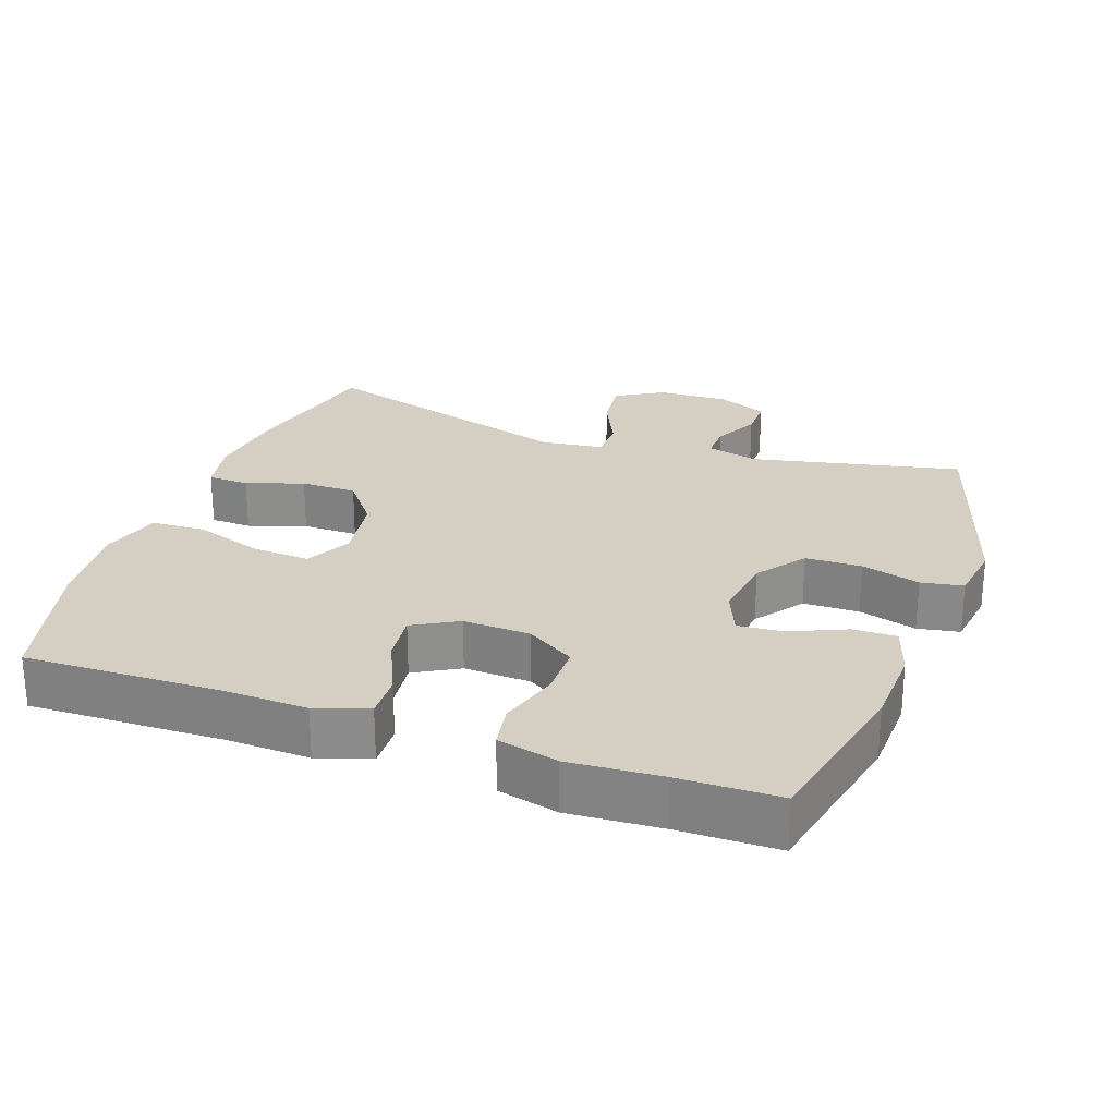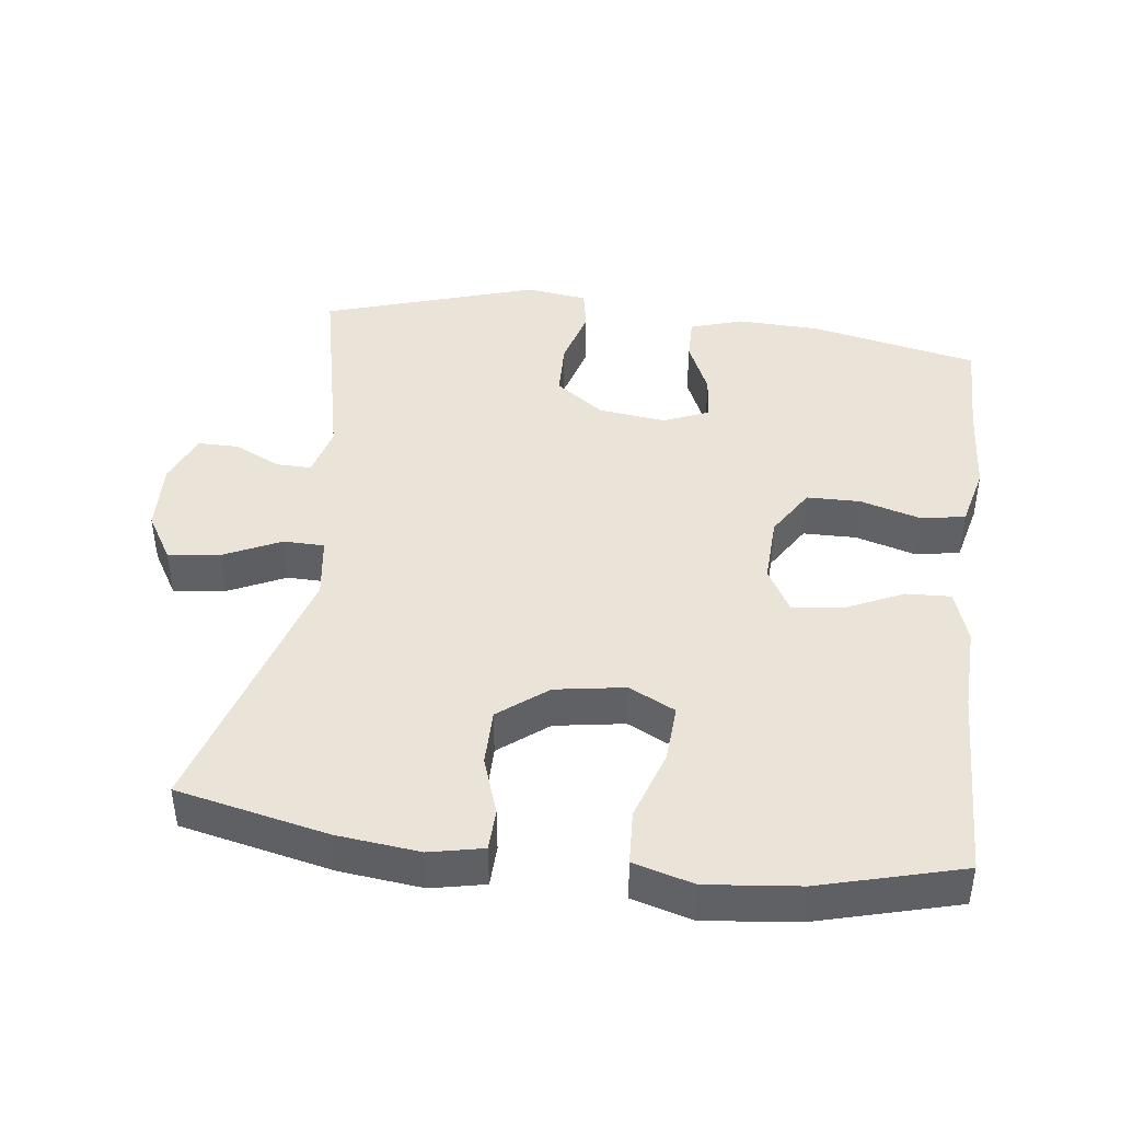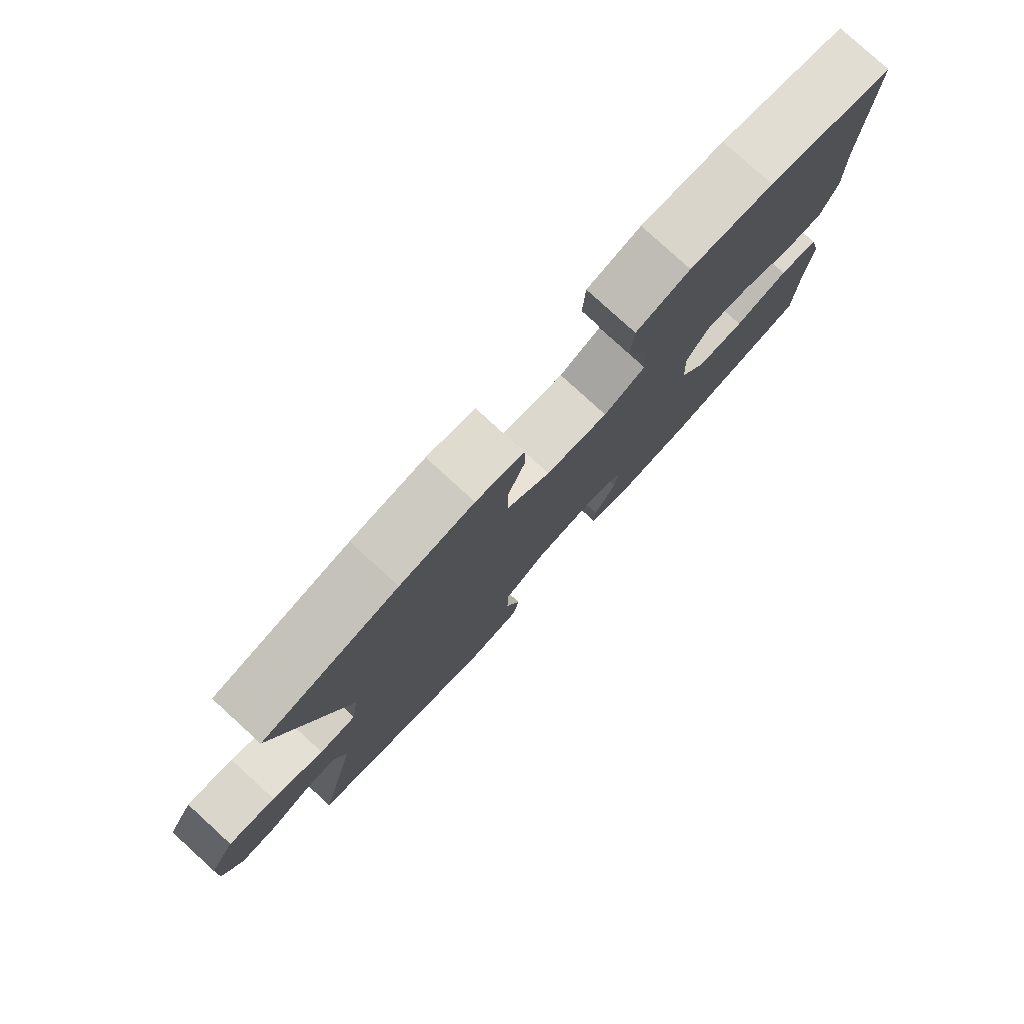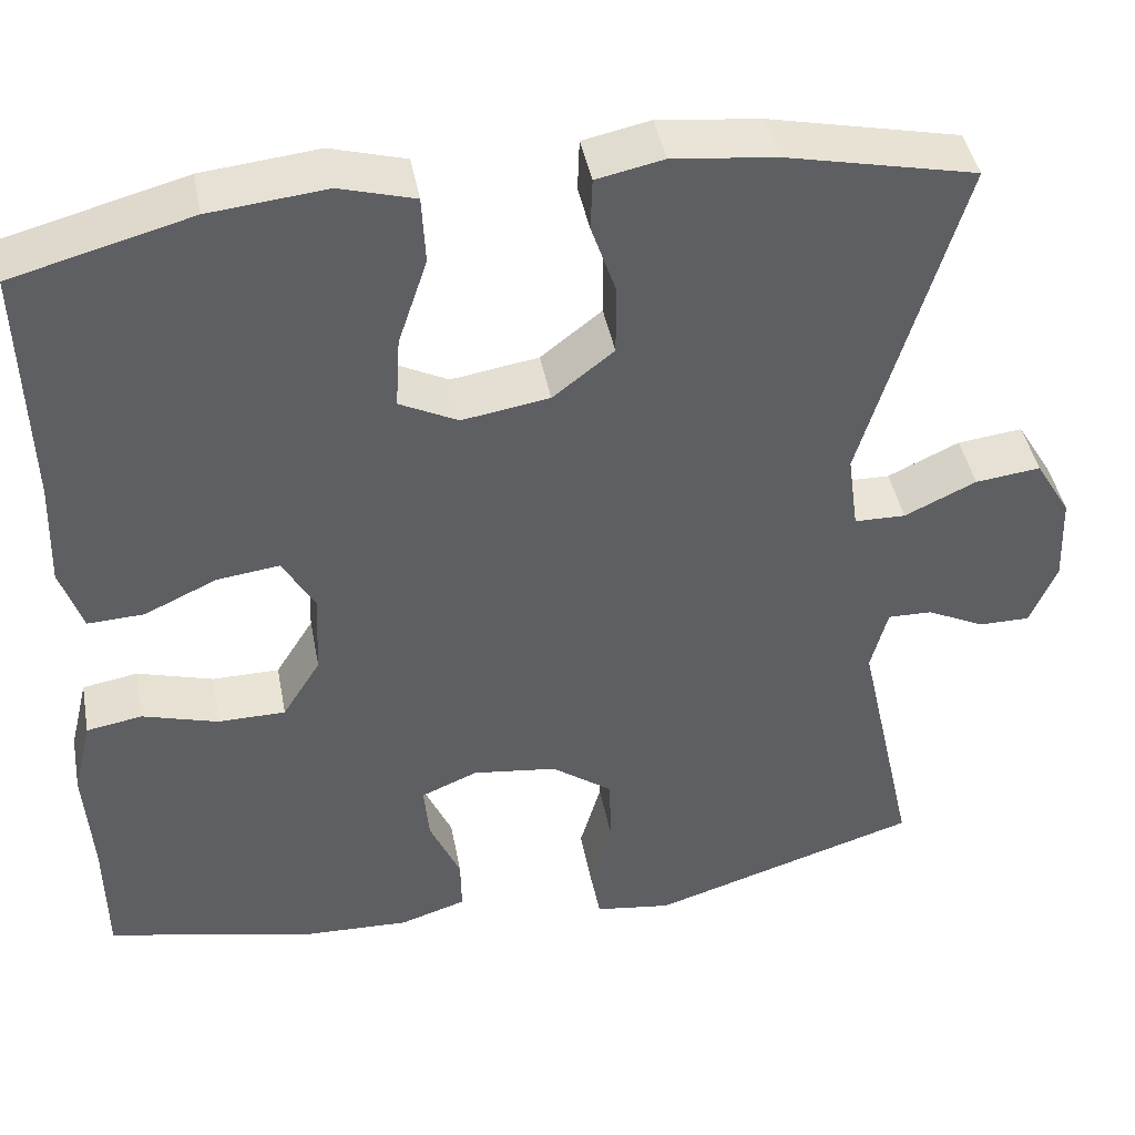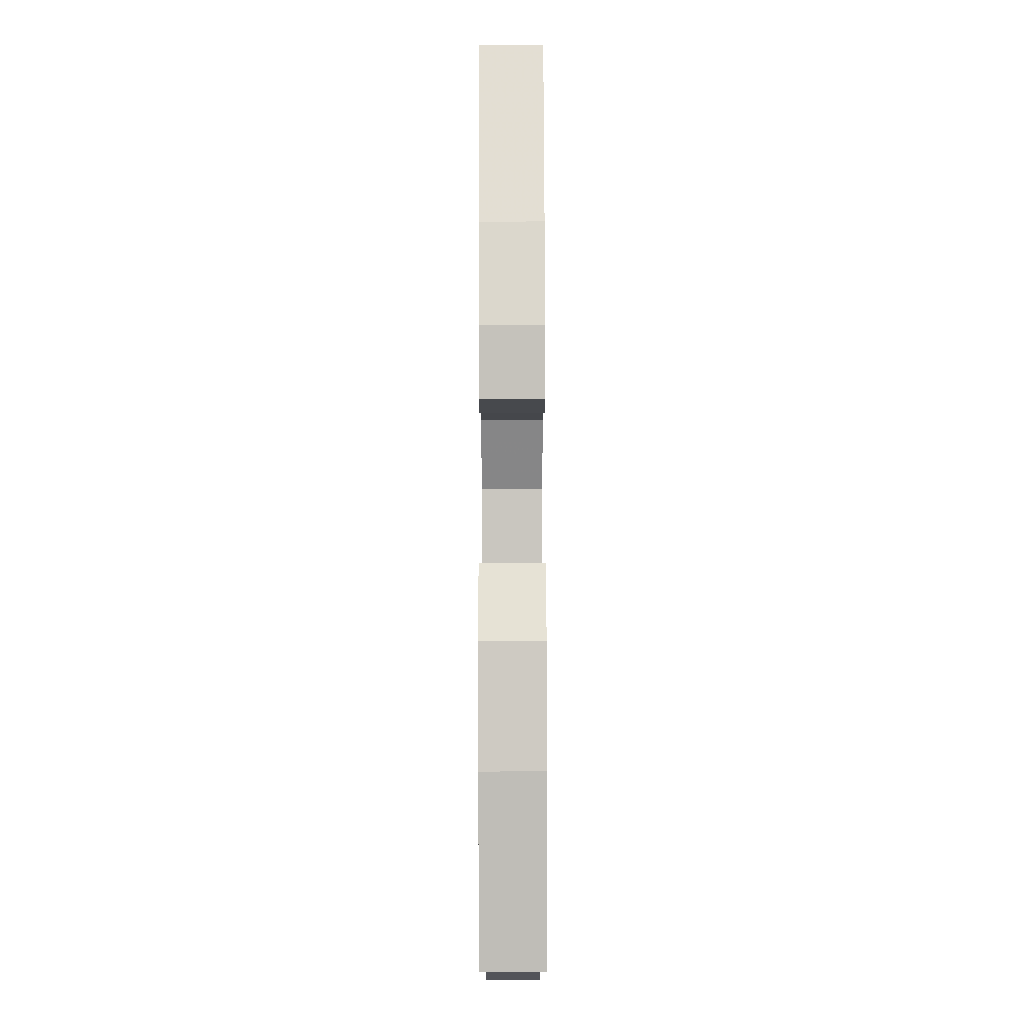
<metadata>
{"format":"obj","ext":"obj","renderer":"f3d","projection":"perspective","resolution":1024,"background":"white","views":[{"elev":25.5,"azim":109.8,"up":"+Y"},{"elev":43.2,"azim":7.2,"up":"+Y"},{"elev":79.7,"azim":-47.6,"up":"+Z"},{"elev":43.0,"azim":169.4,"up":"+Z"},{"elev":79.7,"azim":89.9,"up":"+Z"}]}
</metadata>
<code>
v -0.5 0.07 0.5
v -0.285 0.07 0.547
v -0.168 0.07 0.56
v -0.092 0.07 0.544
v -0.09 0.07 0.485
v -0.118 0.07 0.403
v -0.118 0.07 0.323
v -0.049 0.07 0.269
v 0.05 0.07 0.253
v 0.116 0.07 0.286
v 0.111 0.07 0.368
v 0.078 0.07 0.467
v 0.082 0.07 0.544
v 0.167 0.07 0.568
v 0.299 0.07 0.554
v 0.5 0.07 0.5
v 0.492 0.07 0.223
v 0.496 0.07 0.102
v 0.471 0.07 0.027
v 0.407 0.07 0.03
v 0.325 0.07 0.068
v 0.254 0.07 0.077
v 0.218 0.07 0.013
v 0.222 0.07 -0.083
v 0.265 0.07 -0.152
v 0.341 0.07 -0.153
v 0.427 0.07 -0.128
v 0.49 0.07 -0.139
v 0.511 0.07 -0.226
v 0.502 0.07 -0.357
v 0.5 0.07 -0.5
v 0.261 0.07 -0.551
v 0.143 0.07 -0.555
v 0.068 0.07 -0.531
v 0.069 0.07 -0.469
v 0.104 0.07 -0.39
v 0.11 0.07 -0.325
v 0.046 0.07 -0.298
v -0.05 0.07 -0.31
v -0.119 0.07 -0.36
v -0.121 0.07 -0.44
v -0.097 0.07 -0.524
v -0.108 0.07 -0.584
v -0.195 0.07 -0.596
v -0.5 0.07 -0.5
v -0.434 0.07 -0.2
v -0.453 0.07 -0.127
v -0.503 0.07 -0.128
v -0.569 0.07 -0.16
v -0.627 0.07 -0.16
v -0.657 0.07 -0.088
v -0.653 0.07 0.013
v -0.613 0.07 0.08
v -0.539 0.07 0.071
v -0.458 0.07 0.033
v -0.4 0.07 0.034
v -0.388 0.07 0.122
v -0.5 0 0.5
v -0.285 0 0.547
v -0.168 0 0.56
v -0.092 0 0.544
v -0.09 0 0.485
v -0.118 0 0.403
v -0.118 0 0.323
v -0.049 0 0.269
v 0.05 0 0.253
v 0.116 0 0.286
v 0.111 0 0.368
v 0.078 0 0.467
v 0.082 0 0.544
v 0.167 0 0.568
v 0.299 0 0.554
v 0.5 0 0.5
v 0.492 0 0.223
v 0.496 0 0.102
v 0.471 0 0.027
v 0.407 0 0.03
v 0.325 0 0.068
v 0.254 0 0.077
v 0.218 0 0.013
v 0.222 0 -0.083
v 0.265 0 -0.152
v 0.341 0 -0.153
v 0.427 0 -0.128
v 0.49 0 -0.139
v 0.511 0 -0.226
v 0.502 0 -0.357
v 0.5 0 -0.5
v 0.261 0 -0.551
v 0.143 0 -0.555
v 0.068 0 -0.531
v 0.069 0 -0.469
v 0.104 0 -0.39
v 0.11 0 -0.325
v 0.046 0 -0.298
v -0.05 0 -0.31
v -0.119 0 -0.36
v -0.121 0 -0.44
v -0.097 0 -0.524
v -0.108 0 -0.584
v -0.195 0 -0.596
v -0.5 0 -0.5
v -0.434 0 -0.2
v -0.453 0 -0.127
v -0.503 0 -0.128
v -0.569 0 -0.16
v -0.627 0 -0.16
v -0.657 0 -0.088
v -0.653 0 0.013
v -0.613 0 0.08
v -0.539 0 0.071
v -0.458 0 0.033
v -0.4 0 0.034
v -0.388 0 0.122
f 52 53 54 55
f 52 55 56
f 51 52 56
f 48 49 50 51
f 47 48 51 56
f 46 47 56
f 43 44 45 46
f 41 42 43 46
f 40 41 46 56
f 39 40 56 57
f 33 34 35 36
f 33 36 37
f 30 31 32 33
f 30 33 37
f 29 30 37 38
f 26 27 28 29
f 25 26 29 38
f 18 19 20 21
f 17 18 21 22
f 16 17 22
f 15 16 22
f 14 15 22 23
f 11 12 13 14
f 10 11 14 23
f 3 4 5 6
f 3 6 7
f 2 3 7
f 1 2 7
f 57 1 7 8
f 24 25 38 39
f 9 10 23 24
f 24 39 57
f 8 9 24 57
f 112 111 110 109
f 113 112 109
f 113 109 108
f 108 107 106 105
f 113 108 105 104
f 113 104 103
f 103 102 101 100
f 103 100 99 98
f 113 103 98 97
f 114 113 97 96
f 93 92 91 90
f 94 93 90
f 90 89 88 87
f 94 90 87
f 95 94 87 86
f 86 85 84 83
f 95 86 83 82
f 78 77 76 75
f 79 78 75 74
f 79 74 73
f 79 73 72
f 80 79 72 71
f 71 70 69 68
f 80 71 68 67
f 63 62 61 60
f 64 63 60
f 64 60 59
f 64 59 58
f 65 64 58 114
f 96 95 82 81
f 81 80 67 66
f 114 96 81
f 114 81 66 65
f 1 58 59 2
f 2 59 60 3
f 3 60 61 4
f 4 61 62 5
f 5 62 63 6
f 6 63 64 7
f 7 64 65 8
f 8 65 66 9
f 9 66 67 10
f 10 67 68 11
f 11 68 69 12
f 12 69 70 13
f 13 70 71 14
f 14 71 72 15
f 15 72 73 16
f 16 73 74 17
f 17 74 75 18
f 18 75 76 19
f 19 76 77 20
f 20 77 78 21
f 21 78 79 22
f 22 79 80 23
f 23 80 81 24
f 24 81 82 25
f 25 82 83 26
f 26 83 84 27
f 27 84 85 28
f 28 85 86 29
f 29 86 87 30
f 30 87 88 31
f 31 88 89 32
f 32 89 90 33
f 33 90 91 34
f 34 91 92 35
f 35 92 93 36
f 36 93 94 37
f 37 94 95 38
f 38 95 96 39
f 39 96 97 40
f 40 97 98 41
f 41 98 99 42
f 42 99 100 43
f 43 100 101 44
f 44 101 102 45
f 45 102 103 46
f 46 103 104 47
f 47 104 105 48
f 48 105 106 49
f 49 106 107 50
f 50 107 108 51
f 51 108 109 52
f 52 109 110 53
f 53 110 111 54
f 54 111 112 55
f 55 112 113 56
f 56 113 114 57
f 57 114 58 1

</code>
